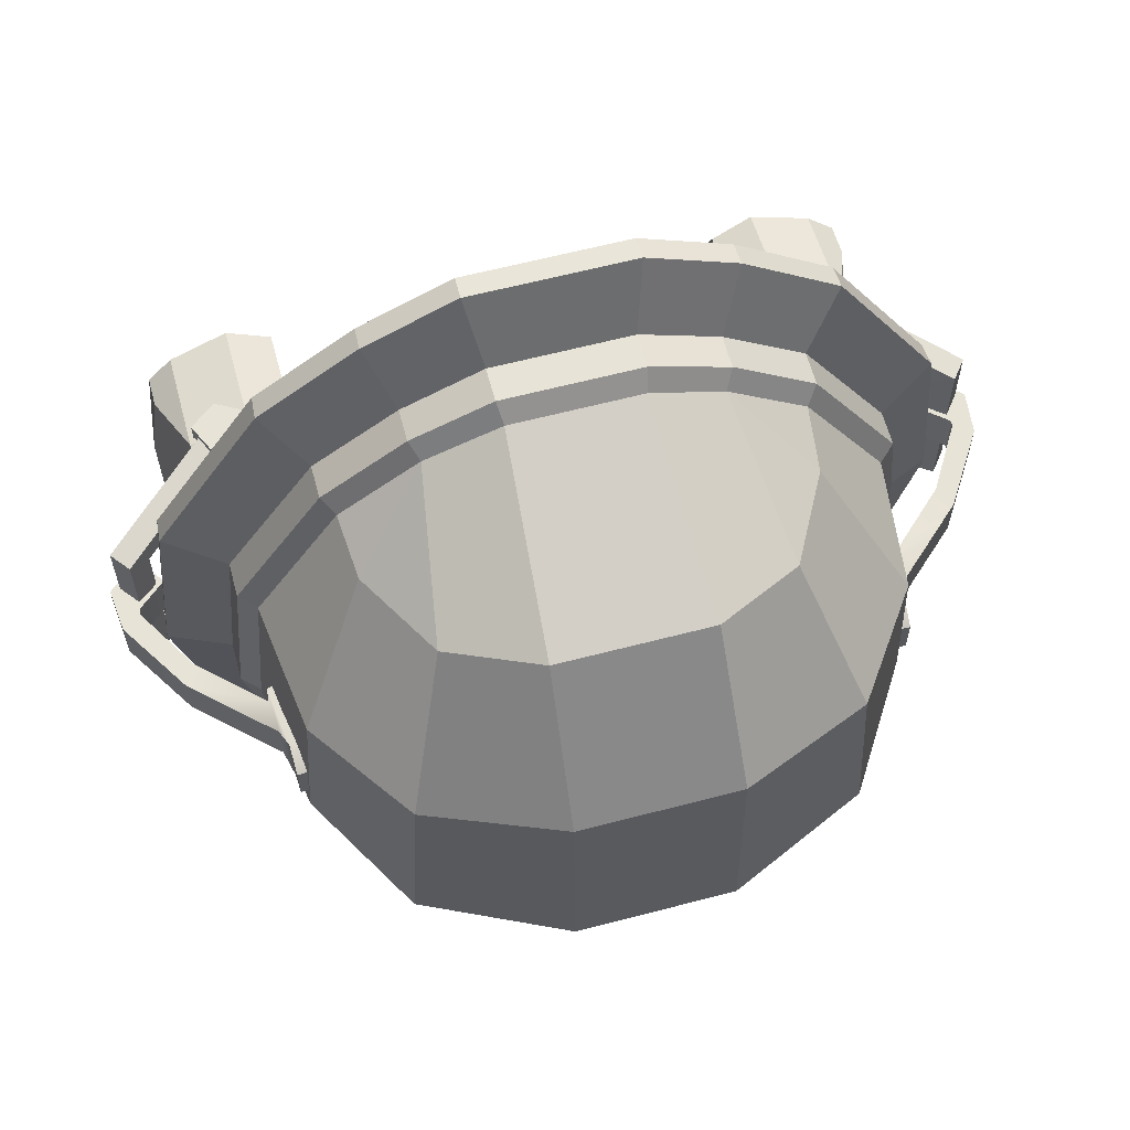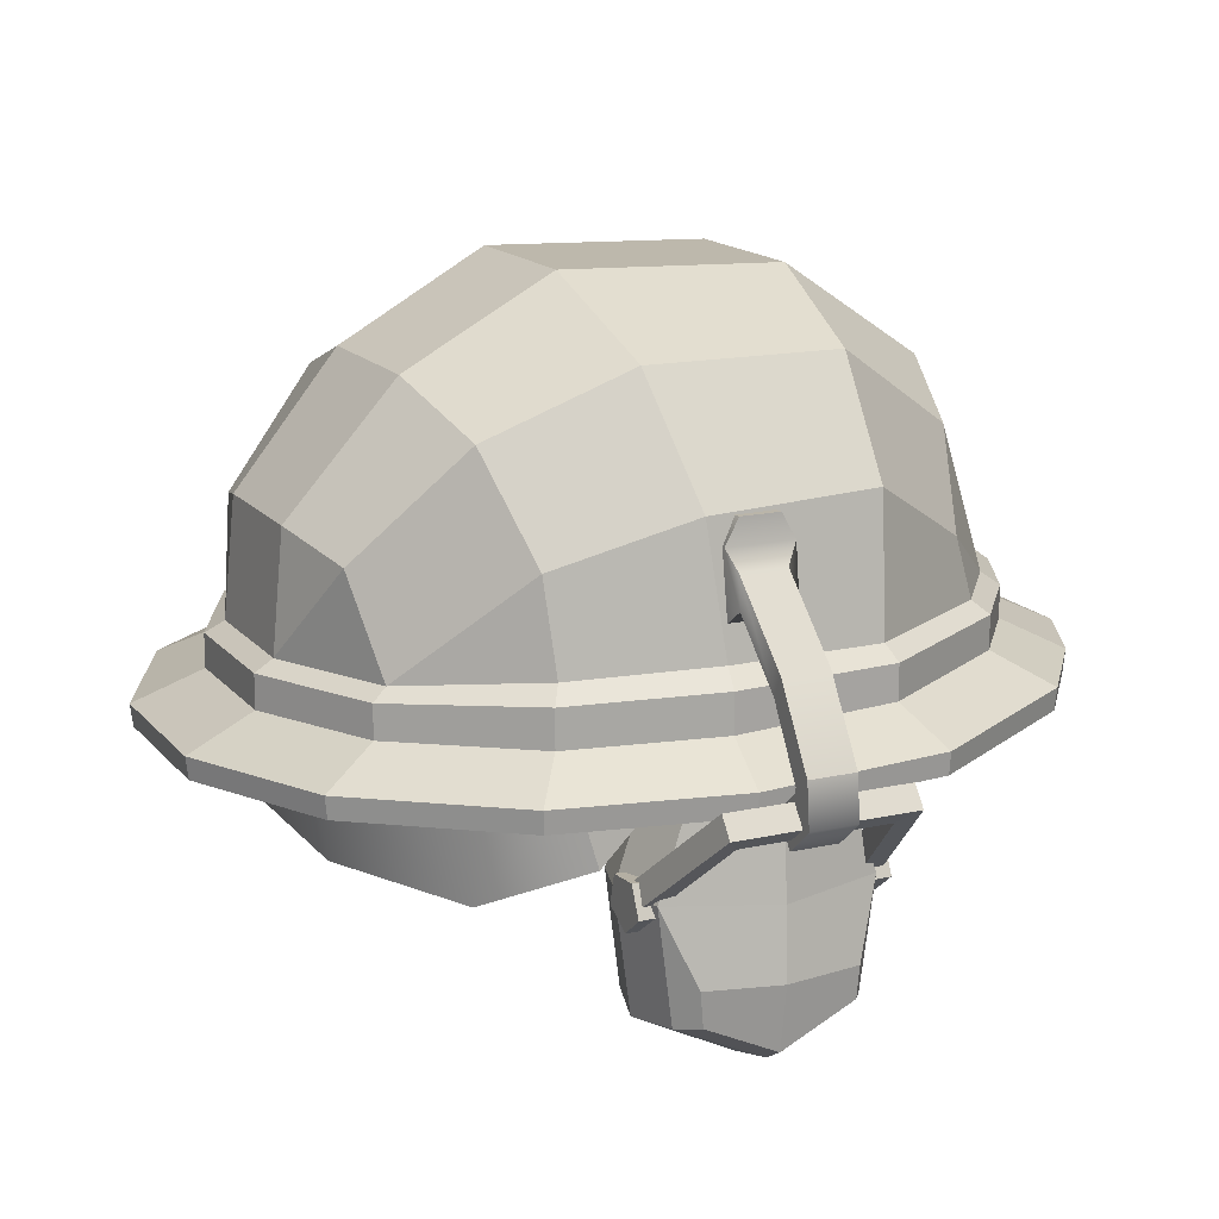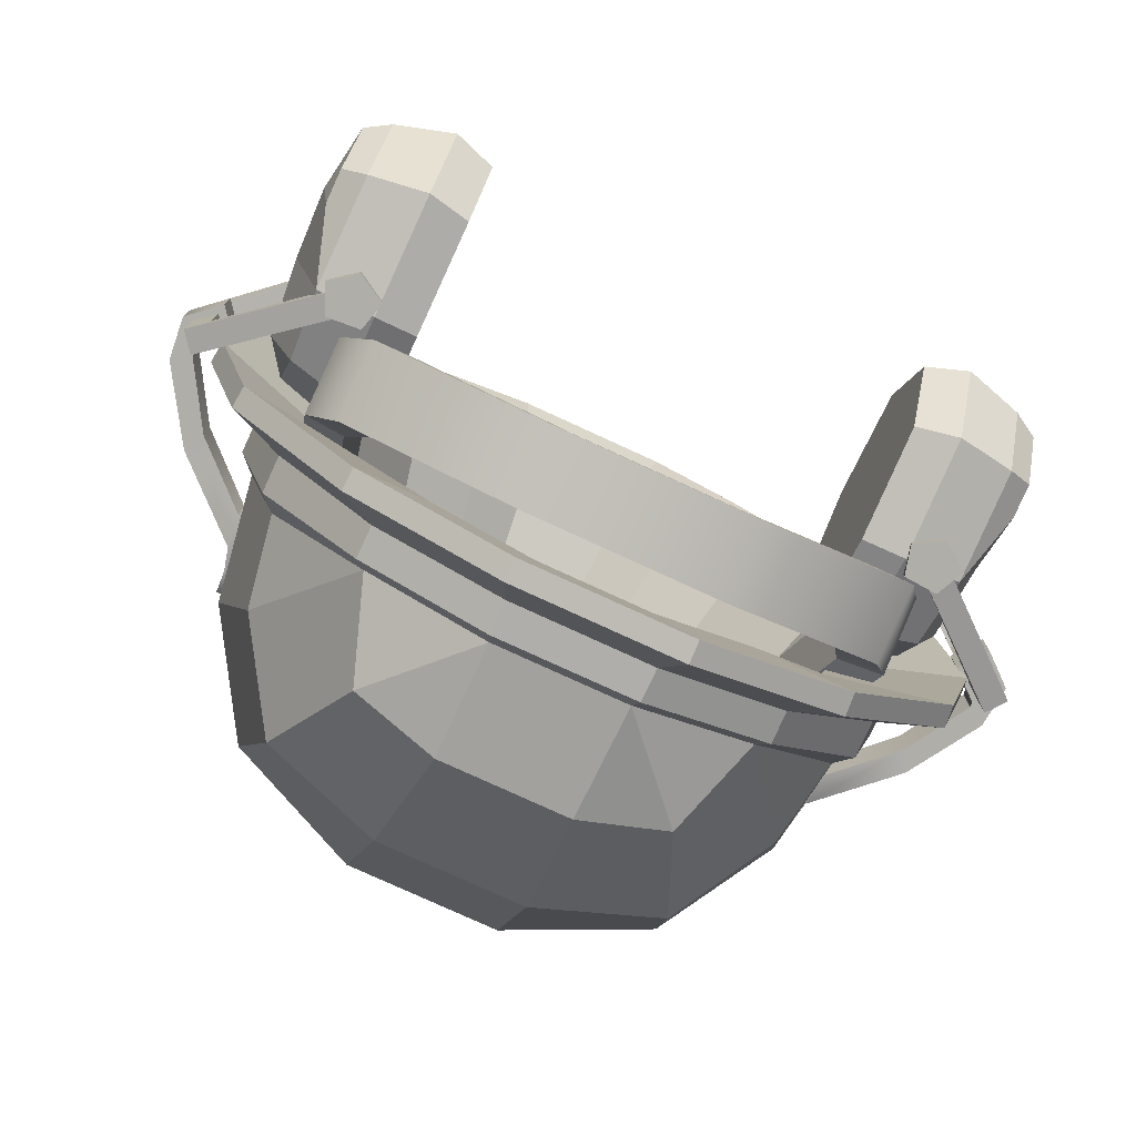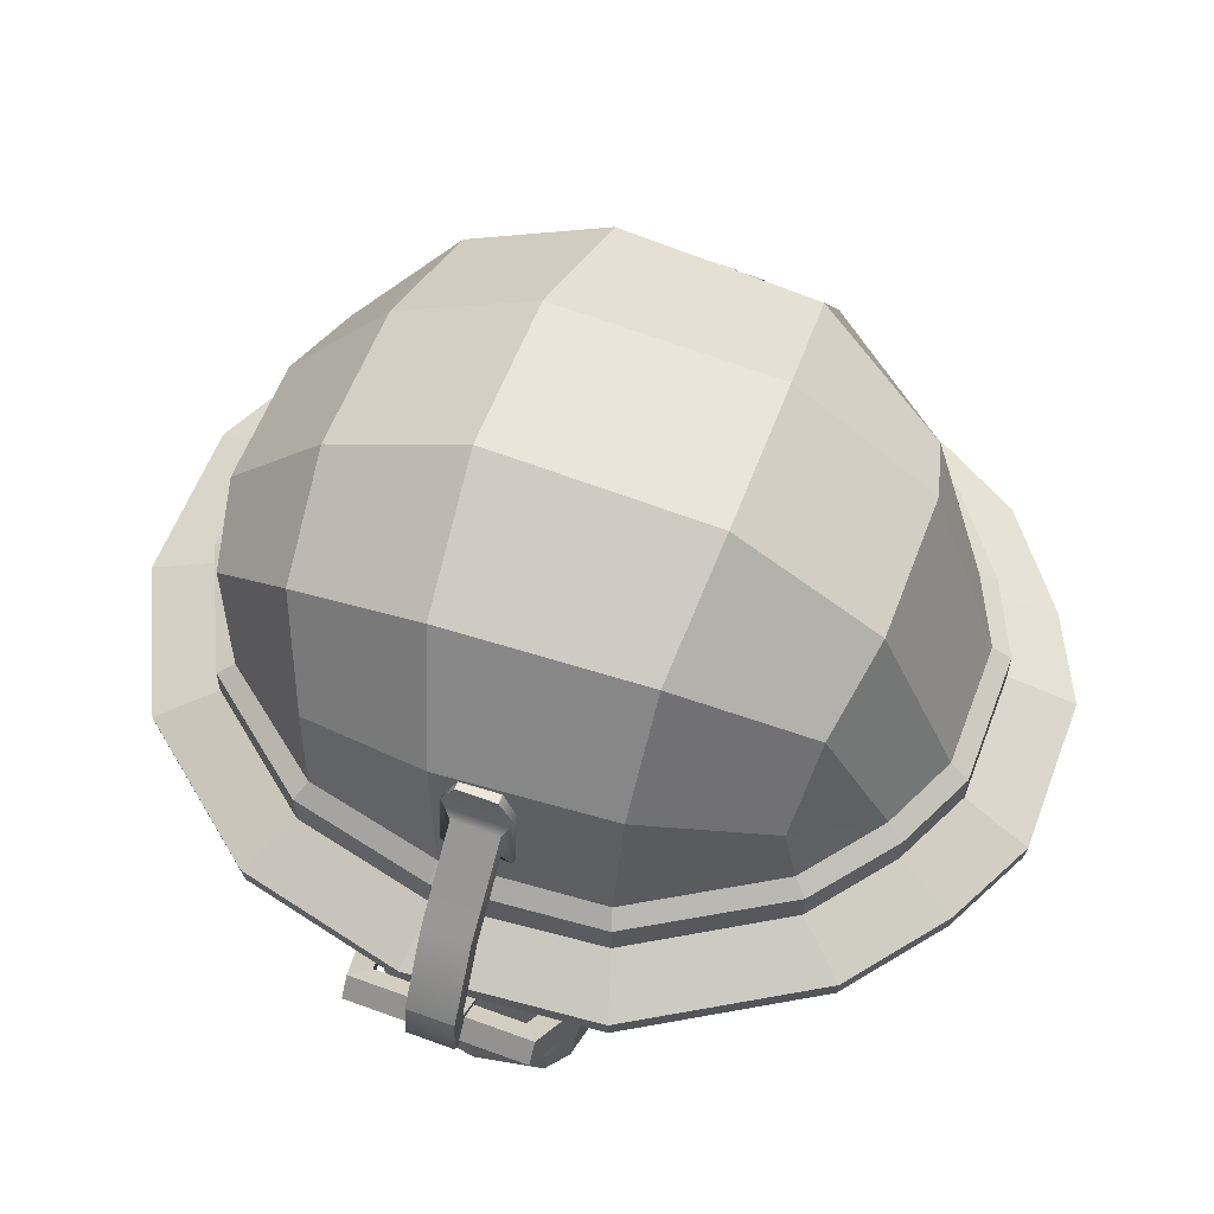
<metadata>
{"format":"obj","ext":"obj","renderer":"f3d","projection":"perspective","resolution":1024,"background":"white","views":[{"elev":62.0,"azim":165.1,"up":"+Z"},{"elev":15.6,"azim":-115.4,"up":"+Y"},{"elev":-77.5,"azim":-24.7,"up":"+Z"},{"elev":59.3,"azim":-69.3,"up":"+Y"}]}
</metadata>
<code>
v 12.03 18.79 -1.329
v 12.03 18.79 1.8
v 11.64 21.91 -1.329
v 11.64 21.91 1.8
v 18.9 13.87 -0.8467
v 17.57 12.49 -0.8467
v 18.9 13.87 1.317
v 17.57 12.49 1.317
v 19.77 14.41 -0.8467
v 19.77 14.41 1.317
v 18.54 11.18 -0.8467
v 18.54 11.18 1.317
v 17.92 12.56 3.659
v 18.82 13.26 4.402
v 18.62 11.66 3.659
v 19.52 12.37 4.402
v 18.62 11.66 -3.174
v 19.52 12.37 -3.918
v 17.92 12.56 -3.174
v 18.82 13.26 -3.918
v 13.07 8.43 4.832
v 13.77 7.535 4.832
v 13.07 8.43 5.831
v 13.77 7.535 5.831
v 13.77 7.535 -4.347
v 13.07 8.43 -4.347
v 13.77 7.535 -5.346
v 13.07 8.43 -5.346
v 15.06 3.159 -4.016
v 14.89 11.76 -3.493
v 15.09 13.31 0.1747
v 14.89 11.76 3.842
v 15.06 3.159 4.365
v 15.06 1.146 0.1747
v 12.37 2.725 -4.521
v 12.37 12.3 -3.935
v 12.37 14.13 0.1747
v 12.37 12.3 4.285
v 12.37 2.725 4.871
v 12.37 0.3517 0.1747
v 16.55 8.182 0.1731
v 15.06 8.205 5.047
v 12.37 8.135 5.635
v 15.06 8.377 -4.686
v 12.37 8.327 -5.272
v 16.2 3.463 3.589
v 16.2 1.823 0.1747
v 16.67 4.878 0.1742
v 16.2 3.463 -3.24
v 16.2 5.037 -3.372
v 16.2 4.897 3.731
v 16.21 11.78 0.1747
v 10.41 3.164 -4.064
v 10.41 8.419 -4.741
v 10.41 11.8 -3.535
v 10.41 8.109 0.1731
v 10.41 13.46 0.1754
v 10.41 11.8 3.885
v 10.41 8.246 5.105
v 10.41 3.164 4.415
v 10.41 1.022 0.1754
v 12.65 9.025 -5.391
v 14.24 9.149 -5.391
v 14.86 7.821 -5.391
v 13.65 6.877 -5.391
v 12.29 7.621 -5.391
v 12.65 9.025 5.883
v 14.24 9.149 5.883
v 14.86 7.821 5.883
v 13.65 6.877 5.883
v 12.29 7.621 5.883
v 13.54 8.099 -5.391
v 13.54 8.099 5.883
v 19.98 12.43 -0.8467
v 19.98 12.43 1.317
v 18.88 13.61 1.317
v 18.88 13.61 -0.8467
v 13.88 21.99 -1.329
v 13.88 21.99 1.8
v 14.24 19.09 1.8
v 14.24 19.09 -1.329
v 14.17 21.02 -0.8467
v 14.17 21.02 1.317
v 14.31 19.5 1.317
v 14.31 19.5 -0.8467
v 13.84 23.14 -0.6812
v 13.84 23.14 1.151
v 11.6 23.06 1.151
v 11.6 23.06 -0.6812
v 17.62 17.83 -0.8467
v 17.62 17.83 1.317
v 17.11 16.86 1.317
v 17.11 16.86 -0.8467
v -12.03 18.79 -1.329
v -12.03 18.79 1.8
v -11.64 21.91 -1.329
v -11.64 21.91 1.8
v -18.9 13.87 -0.8467
v -17.57 12.49 -0.8467
v -18.9 13.87 1.317
v -17.57 12.49 1.317
v -19.77 14.41 -0.8467
v -19.77 14.41 1.317
v -18.54 11.18 -0.8467
v -18.54 11.18 1.317
v -17.92 12.56 3.659
v -18.82 13.26 4.402
v -18.62 11.66 3.659
v -19.52 12.37 4.402
v -18.62 11.66 -3.174
v -19.52 12.37 -3.918
v -17.92 12.56 -3.174
v -18.82 13.26 -3.918
v -13.07 8.43 4.832
v -13.77 7.535 4.832
v -13.07 8.43 5.831
v -13.77 7.535 5.831
v -13.77 7.535 -4.347
v -13.07 8.43 -4.347
v -13.77 7.535 -5.346
v -13.07 8.43 -5.346
v -15.06 3.159 -4.016
v -14.89 11.76 -3.493
v -15.09 13.31 0.1747
v -14.89 11.76 3.842
v -15.06 3.159 4.365
v -15.06 1.146 0.1747
v -12.37 2.725 -4.521
v -12.37 12.3 -3.935
v -12.37 14.13 0.1747
v -12.37 12.3 4.285
v -12.37 2.725 4.871
v -12.37 0.3517 0.1747
v -16.55 8.182 0.1731
v -15.06 8.205 5.047
v -12.37 8.135 5.635
v -15.06 8.377 -4.686
v -12.37 8.327 -5.272
v -16.2 3.463 3.589
v -16.2 1.823 0.1747
v -16.67 4.878 0.1742
v -16.2 3.463 -3.24
v -16.2 5.037 -3.372
v -16.2 4.897 3.731
v -16.21 11.78 0.1747
v -10.41 3.164 -4.064
v -10.41 8.419 -4.741
v -10.41 11.8 -3.535
v -10.41 8.109 0.1731
v -10.41 13.46 0.1754
v -10.41 11.8 3.885
v -10.41 8.246 5.105
v -10.41 3.164 4.415
v -10.41 1.022 0.1754
v -12.65 9.025 -5.391
v -14.24 9.149 -5.391
v -14.86 7.821 -5.391
v -13.65 6.877 -5.391
v -12.29 7.621 -5.391
v -12.65 9.025 5.883
v -14.24 9.149 5.883
v -14.86 7.821 5.883
v -13.65 6.877 5.883
v -12.29 7.621 5.883
v -13.54 8.099 -5.391
v -13.54 8.099 5.883
v -19.98 12.43 -0.8467
v -19.98 12.43 1.317
v -18.88 13.61 1.317
v -18.88 13.61 -0.8467
v -13.88 21.99 -1.329
v -13.88 21.99 1.8
v -14.24 19.09 1.8
v -14.24 19.09 -1.329
v -14.17 21.02 -0.8467
v -14.17 21.02 1.317
v -14.31 19.5 1.317
v -14.31 19.5 -0.8467
v -13.84 23.14 -0.6812
v -13.84 23.14 1.151
v -11.6 23.06 1.151
v -11.6 23.06 -0.6812
v -17.62 17.83 -0.8467
v -17.62 17.83 1.317
v -17.11 16.86 1.317
v -17.11 16.86 -0.8467
v -11.63 18.09 3.638
v 11.63 18.09 3.638
v -11.63 20.06 0.6747
v 11.63 20.06 0.6747
v -13.34 12.93 -7.363
v 13.34 12.93 -7.363
v -13.34 9.526 -6.33
v 13.34 9.526 -6.33
v -10.03 18.32 3.79
v 10.03 18.32 3.79
v 10.03 20.29 0.8263
v -10.03 20.29 0.8263
v 11.5 13.39 -5.864
v -11.5 13.39 -5.864
v -11.5 9.98 -4.831
v 11.5 9.98 -4.831
v -11.94 11.83 -11.58
v -10.29 12.06 -10.03
v -10.29 8.536 -9.517
v -11.94 8.309 -11.07
v 11.98 11.83 -11.58
v 11.98 8.309 -11.07
v 10.32 8.536 -9.517
v 10.32 12.06 -10.03
v 4.976 11.51 -14.57
v 4.263 11.74 -13.02
v 4.263 8.218 -12.51
v 4.976 7.991 -14.06
v -3.898 11.51 -14.57
v -3.388 11.74 -13.02
v -3.388 8.218 -12.51
v -3.898 7.991 -14.06
v 3.013 21.92 -15.29
v 3.496 27.62 -10.41
v 7.032 21.01 -14.21
v 9.234 25.86 -9.589
v 10.16 28.54 -3.071
v 9.647 28.38 6.223
v 7.469 24.38 12.28
v 6.34 17.4 15.09
v 8.612 16.58 -13.18
v 12.18 21.34 -8.179
v 13.54 23.21 -1.967
v 13.08 23.47 6.089
v 9.731 20.11 11.68
v 13.86 17.32 5.89
v 9.986 17.38 12.32
v 2.933 17.59 16.68
v -3.013 21.92 -15.29
v -3.496 27.62 -10.41
v -7.032 21.01 -14.21
v -9.234 25.86 -9.589
v -10.16 28.54 -3.071
v -9.648 28.38 6.223
v -7.469 24.38 12.28
v -6.34 17.4 15.09
v -8.612 16.58 -13.18
v -12.18 21.34 -8.179
v -13.54 23.21 -1.967
v -13.08 23.47 6.089
v -9.731 20.11 11.68
v -13.86 17.32 5.89
v -9.987 17.38 12.32
v -2.933 17.59 16.68
v 3.659 31.35 -3.68
v -3.659 31.35 -3.68
v 3.653 30.97 6.721
v -3.653 30.97 6.721
v 3.48 26.57 13.22
v -3.48 26.57 13.22
v 3.06 16.56 -15.82
v -3.06 16.56 -15.82
v 12.91 17.22 -7.86
v 14.47 17.48 -1.438
v -12.91 17.22 -7.86
v -14.47 17.48 -1.438
v 9.076 16.13 -13.92
v 3.225 16.09 -16.7
v 14.61 16.67 6.129
v 15.25 16.68 -1.545
v 10.52 16.77 12.96
v 6.722 16.81 15.87
v 3.105 16.92 17.55
v -3.106 16.92 17.55
v -6.723 16.81 15.87
v -3.225 16.09 -16.7
v -9.076 16.13 -13.92
v -15.25 16.68 -1.545
v -14.61 16.67 6.129
v -10.52 16.77 12.96
v 13.6 16.48 -8.311
v -13.6 16.48 -8.311
v 9.076 14.62 -13.92
v 3.225 14.56 -16.7
v 14.61 15.07 6.129
v 15.25 14.91 -1.543
v 10.52 15.25 12.96
v 6.722 15.32 15.87
v 3.105 15.36 17.55
v -3.106 15.36 17.55
v -6.723 15.32 15.87
v -3.225 14.56 -16.7
v -9.076 14.62 -13.92
v -15.25 14.91 -1.543
v -14.61 15.07 6.129
v -10.52 15.25 12.96
v 13.6 14.75 -8.308
v -13.6 14.75 -8.308
v 10.73 13.31 -16.55
v 3.812 13.26 -19.84
v 17.26 13.67 6.978
v 18.03 13.54 -1.926
v 12.33 13.82 15.21
v 7.817 13.88 18.66
v 3.67 13.91 20.68
v -3.671 13.91 20.68
v -7.818 13.88 18.66
v -3.812 13.26 -19.84
v -10.73 13.31 -16.55
v -18.03 13.54 -1.926
v -17.26 13.67 6.978
v -12.33 13.82 15.21
v 16.08 13.42 -9.924
v -16.08 13.42 -9.924
v 10.67 12.29 -16.44
v 3.791 12.24 -19.71
v 17.17 12.66 6.964
v 17.93 12.53 -1.896
v 12.25 12.8 15.15
v 7.779 12.86 18.57
v 3.65 12.89 20.58
v -3.651 12.89 20.58
v -7.779 12.86 18.57
v -3.791 12.24 -19.71
v -10.67 12.29 -16.44
v -17.93 12.53 -1.896
v -17.17 12.66 6.964
v -12.25 12.8 15.15
v 15.99 12.4 -9.85
v -15.99 12.4 -9.85
v 7.373 13.33 -11.21
v 2.62 13.31 -13.47
v 11.86 14.21 5.247
v 12.39 14.49 -1.157
v 8.528 14.28 10.62
v 5.241 14.31 12.99
v 2.538 14.53 14.5
v -2.538 14.53 14.5
v -5.241 14.31 12.99
v -2.62 13.31 -13.47
v -7.373 13.33 -11.21
v -12.39 14.49 -1.157
v -11.87 14.21 5.247
v -8.528 14.28 10.62
v 11.05 14.09 -6.655
v -11.05 14.09 -6.655
v 5.597 22.88 -8.386
v 1.989 22.86 -10.1
v 9.007 23.55 4.325
v 9.406 24.04 -0.7543
v 6.425 23.6 8.189
v 3.619 23.11 10.62
v 1.676 23.21 11.78
v -1.677 23.21 11.78
v -3.619 23.62 9.985
v -1.989 22.86 -10.1
v -5.597 22.88 -8.386
v -9.406 24.04 -0.7543
v -9.007 23.55 4.325
v -6.425 23.6 8.189
v 8.389 23.45 -4.927
v -8.389 23.45 -4.927
f 86 89 88 87
f 9 10 75 74
f 80 2 1 81
f 7 5 77 76
f 81 1 3 78
f 2 80 79 4
f 5 9 74 77
f 10 7 76 75
f 8 6 11 12
f 15 17 18 16
f 19 13 14 20
f 14 16 18 20
f 19 17 15 13
f 22 24 23 21
f 26 28 27 25
f 15 22 21 13
f 13 21 23 14
f 14 23 24 16
f 16 24 22 15
f 19 26 25 17
f 17 25 27 18
f 18 27 28 20
f 20 28 26 19
f 29 35 45 44
f 30 36 37 31
f 31 37 38 32
f 32 38 43 42
f 33 39 40 34
f 34 40 35 29
f 31 52 30
f 32 52 31
f 56 55 54
f 55 56 57
f 57 56 58
f 58 56 59
f 60 56 61
f 61 56 53
f 42 43 39 33
f 44 45 36 30
f 48 47 49 50
f 46 47 48 51
f 34 47 46 33
f 29 49 47 34
f 41 48 50 44
f 44 50 49 29
f 33 46 51 42
f 42 51 48 41
f 41 44 30 52
f 32 42 41 52
f 35 53 54 45
f 45 54 55 36
f 36 55 57 37
f 37 57 58 38
f 38 58 59 43
f 43 59 60 39
f 39 60 61 40
f 40 61 53 35
f 56 60 59
f 53 56 54
f 62 67 68 63
f 63 68 69 64
f 64 69 70 65
f 65 70 71 66
f 66 71 67 62
f 63 72 62
f 64 72 63
f 65 72 64
f 66 72 65
f 62 72 66
f 67 73 68
f 68 73 69
f 69 73 70
f 70 73 71
f 71 73 67
f 11 74 75 12
f 76 8 12 75
f 6 8 76 77
f 6 77 74 11
f 82 78 79 83
f 80 84 83 79
f 84 80 81 85
f 85 81 78 82
f 90 82 83 91
f 84 92 91 83
f 92 84 85 93
f 93 85 82 90
f 78 86 87 79
f 79 87 88 4
f 4 88 89 3
f 3 89 86 78
f 4 3 1 2
f 9 90 91 10
f 92 7 10 91
f 5 7 92 93
f 5 93 90 9
f 179 180 181 182
f 102 167 168 103
f 173 174 94 95
f 100 169 170 98
f 174 171 96 94
f 95 97 172 173
f 98 170 167 102
f 103 168 169 100
f 101 105 104 99
f 108 109 111 110
f 112 113 107 106
f 107 113 111 109
f 112 106 108 110
f 115 114 116 117
f 119 118 120 121
f 108 106 114 115
f 106 107 116 114
f 107 109 117 116
f 109 108 115 117
f 112 110 118 119
f 110 111 120 118
f 111 113 121 120
f 113 112 119 121
f 122 137 138 128
f 123 124 130 129
f 124 125 131 130
f 125 135 136 131
f 126 127 133 132
f 127 122 128 133
f 124 123 145
f 125 124 145
f 149 147 148
f 148 150 149
f 150 151 149
f 151 152 149
f 153 154 149
f 154 146 149
f 135 126 132 136
f 137 123 129 138
f 141 143 142 140
f 139 144 141 140
f 127 126 139 140
f 122 127 140 142
f 134 137 143 141
f 137 122 142 143
f 126 135 144 139
f 135 134 141 144
f 134 145 123 137
f 125 145 134 135
f 128 138 147 146
f 138 129 148 147
f 129 130 150 148
f 130 131 151 150
f 131 136 152 151
f 136 132 153 152
f 132 133 154 153
f 133 128 146 154
f 149 152 153
f 146 147 149
f 155 156 161 160
f 156 157 162 161
f 157 158 163 162
f 158 159 164 163
f 159 155 160 164
f 156 155 165
f 157 156 165
f 158 157 165
f 159 158 165
f 155 159 165
f 160 161 166
f 161 162 166
f 162 163 166
f 163 164 166
f 164 160 166
f 104 105 168 167
f 169 168 105 101
f 99 170 169 101
f 99 104 167 170
f 175 176 172 171
f 173 172 176 177
f 177 178 174 173
f 178 175 171 174
f 183 184 176 175
f 177 176 184 185
f 185 186 178 177
f 186 183 175 178
f 171 172 180 179
f 172 97 181 180
f 97 96 182 181
f 96 171 179 182
f 97 95 94 96
f 102 103 184 183
f 185 184 103 100
f 98 186 185 100
f 98 102 183 186
f 214 211 207 208
f 188 194 192 190
f 193 187 189 191
f 188 190 197 196
f 189 187 195 198
f 190 192 199 197
f 210 207 211 212
f 191 189 198 200
f 213 214 208 209
f 194 188 196 202
f 187 193 201 195
f 212 213 209 210
f 202 196 197 199
f 195 201 200 198
f 204 203 191 200
f 201 205 204 200
f 193 206 205 201
f 191 203 206 193
f 208 207 192 194
f 209 208 194 202
f 210 209 202 199
f 192 207 210 199
f 212 211 215 216
f 216 217 213 212
f 217 218 214 213
f 218 215 211 214
f 216 215 203 204
f 204 205 217 216
f 205 206 218 217
f 206 203 215 218
f 219 257 258 235
f 220 219 235 236
f 251 220 236 252
f 253 251 252 254
f 255 253 254 256
f 234 255 256 250
f 219 221 257
f 220 222 221 219
f 221 227 257
f 222 228 227 221
f 223 229 228 222
f 224 230 229 223
f 225 231 230 224
f 226 231 225
f 228 259 227
f 229 260 259 228
f 230 232 260 229
f 231 233 232 230
f 226 233 231
f 235 258 237
f 236 235 237 238
f 237 258 243
f 238 237 243 244
f 239 238 244 245
f 240 239 245 246
f 241 240 246 247
f 242 241 247
f 244 243 261
f 245 244 261 262
f 246 245 262 248
f 247 246 248 249
f 242 247 249
f 220 251 223 222
f 239 252 236 238
f 223 251 253 224
f 240 254 252 239
f 224 253 255 225
f 241 256 254 240
f 225 255 234 226
f 250 256 241 242
f 257 227 263 264
f 260 232 265 266
f 232 233 267 265
f 233 226 268 267
f 226 234 269 268
f 234 250 270 269
f 250 242 271 270
f 243 258 272 273
f 248 262 274 275
f 249 248 275 276
f 242 249 276 271
f 258 257 264 272
f 227 259 277 263
f 259 260 266 277
f 261 243 273 278
f 262 261 278 274
f 264 263 279 280
f 266 265 281 282
f 265 267 283 281
f 267 268 284 283
f 268 269 285 284
f 269 270 286 285
f 270 271 287 286
f 273 272 288 289
f 275 274 290 291
f 276 275 291 292
f 271 276 292 287
f 272 264 280 288
f 263 277 293 279
f 277 266 282 293
f 278 273 289 294
f 274 278 294 290
f 280 279 295 296
f 282 281 297 298
f 281 283 299 297
f 283 284 300 299
f 284 285 301 300
f 285 286 302 301
f 286 287 303 302
f 289 288 304 305
f 291 290 306 307
f 292 291 307 308
f 287 292 308 303
f 288 280 296 304
f 279 293 309 295
f 293 282 298 309
f 294 289 305 310
f 290 294 310 306
f 296 295 311 312
f 298 297 313 314
f 297 299 315 313
f 299 300 316 315
f 300 301 317 316
f 301 302 318 317
f 302 303 319 318
f 305 304 320 321
f 307 306 322 323
f 308 307 323 324
f 303 308 324 319
f 304 296 312 320
f 295 309 325 311
f 309 298 314 325
f 310 305 321 326
f 306 310 326 322
f 312 311 327 328
f 314 313 329 330
f 313 315 331 329
f 315 316 332 331
f 316 317 333 332
f 317 318 334 333
f 318 319 335 334
f 321 320 336 337
f 323 322 338 339
f 324 323 339 340
f 319 324 340 335
f 320 312 328 336
f 311 325 341 327
f 325 314 330 341
f 326 321 337 342
f 322 326 342 338
f 328 327 343 344
f 330 329 345 346
f 329 331 347 345
f 331 332 348 347
f 332 333 349 348
f 333 334 350 349
f 334 335 351 350
f 337 336 352 353
f 339 338 354 355
f 340 339 355 356
f 335 340 356 351
f 336 328 344 352
f 327 341 357 343
f 341 330 346 357
f 342 337 353 358
f 338 342 358 354
f 344 343 353 352
f 358 357 346 354
f 353 343 357 358
f 355 345 347 356
f 354 346 345 355
f 356 347 348 351
f 351 348 349 350

</code>
